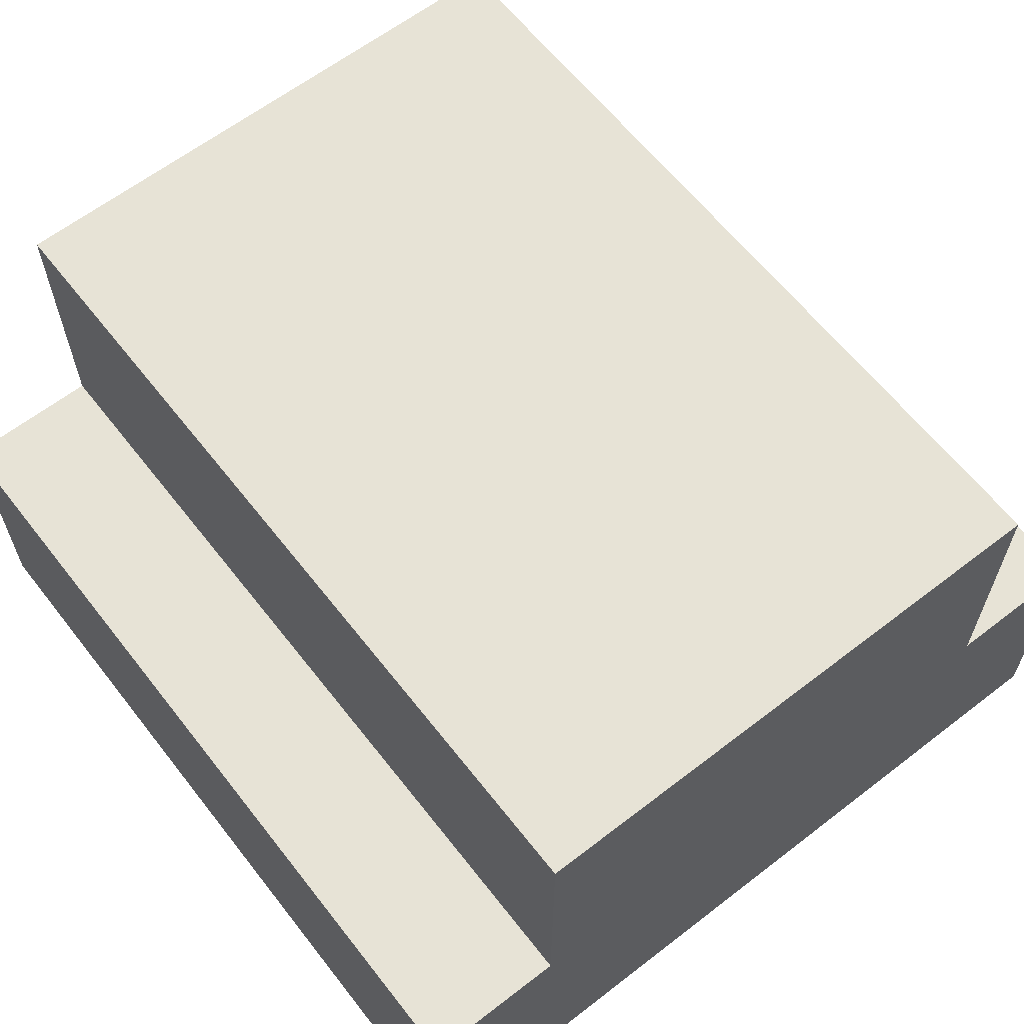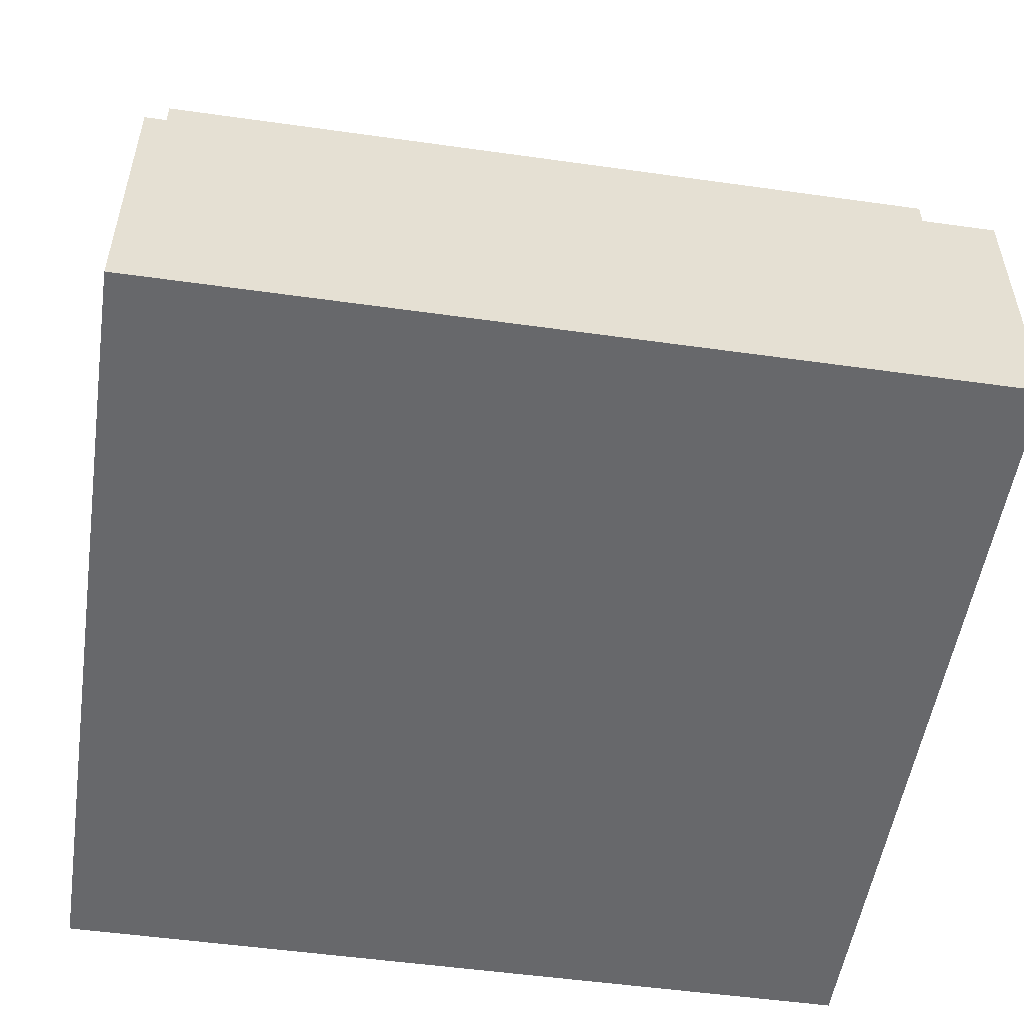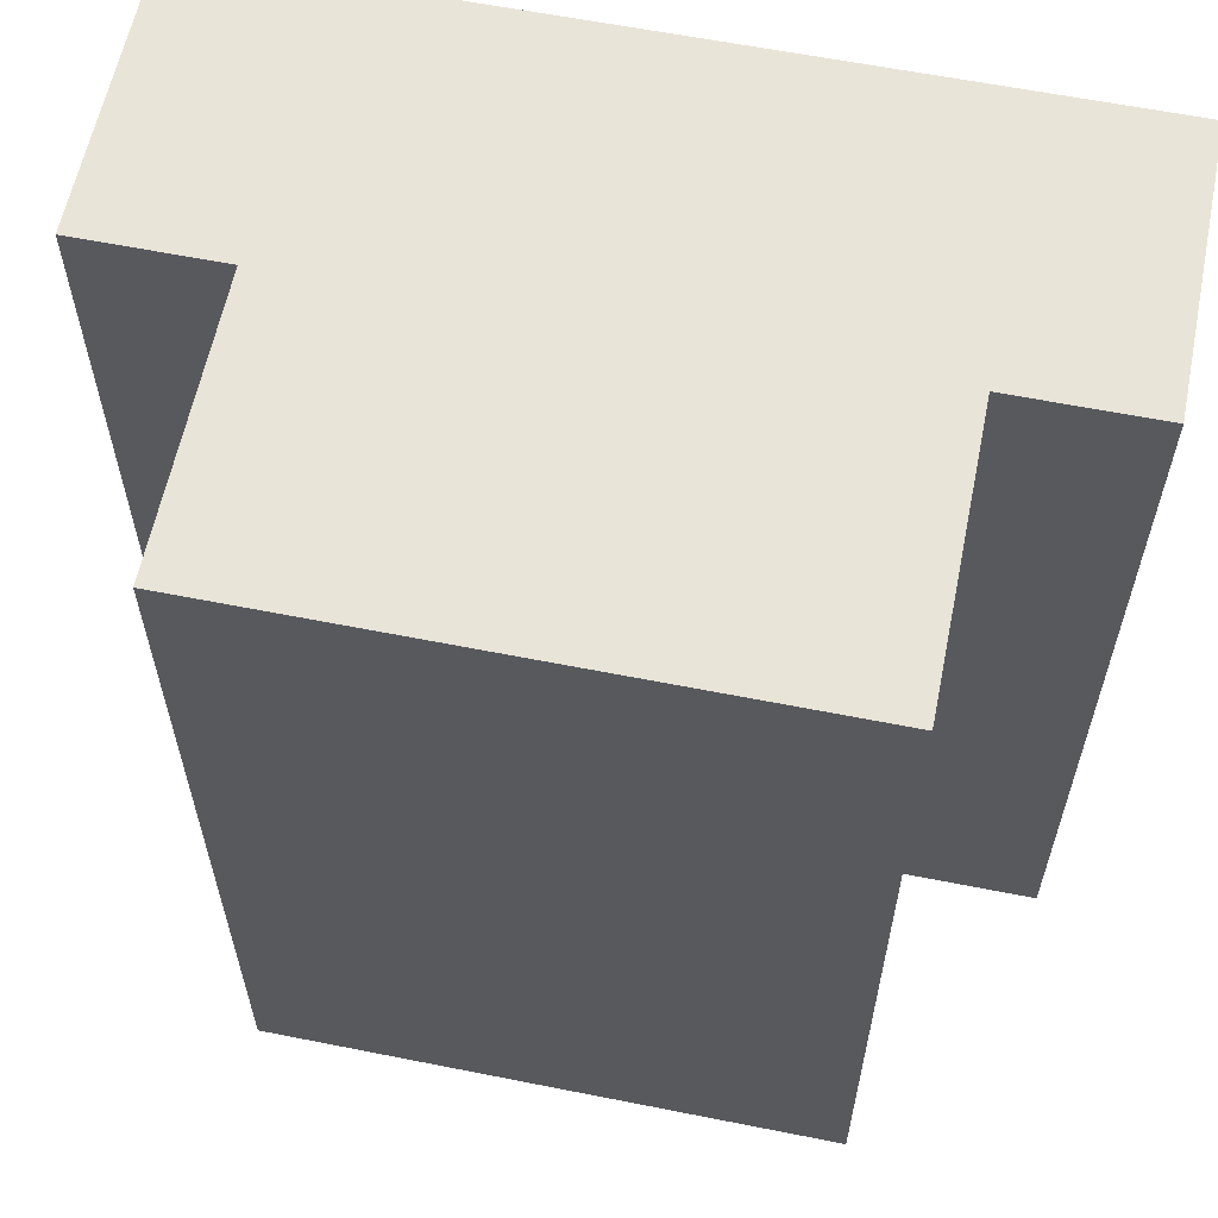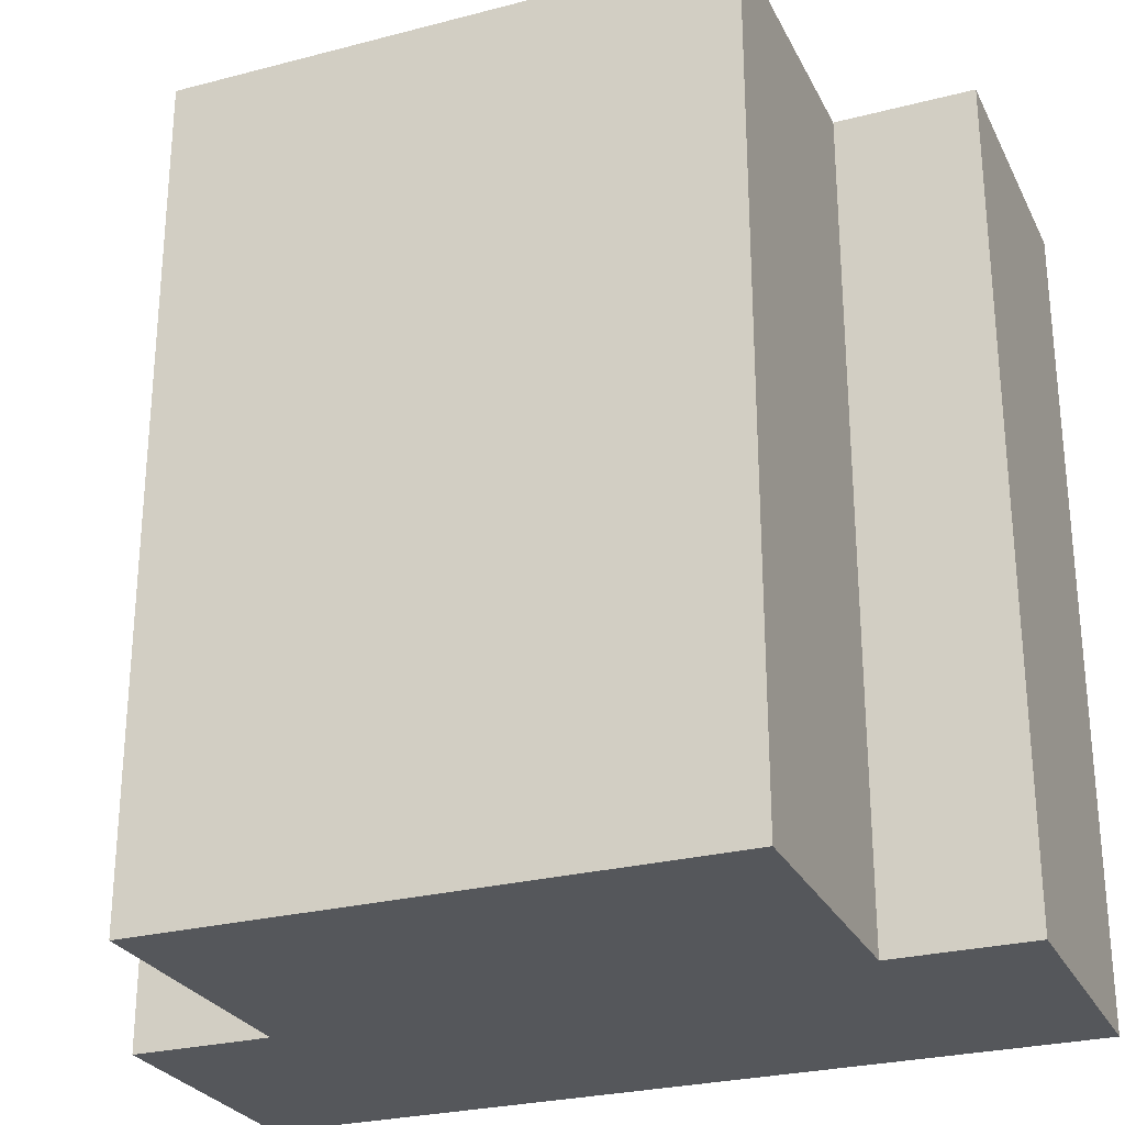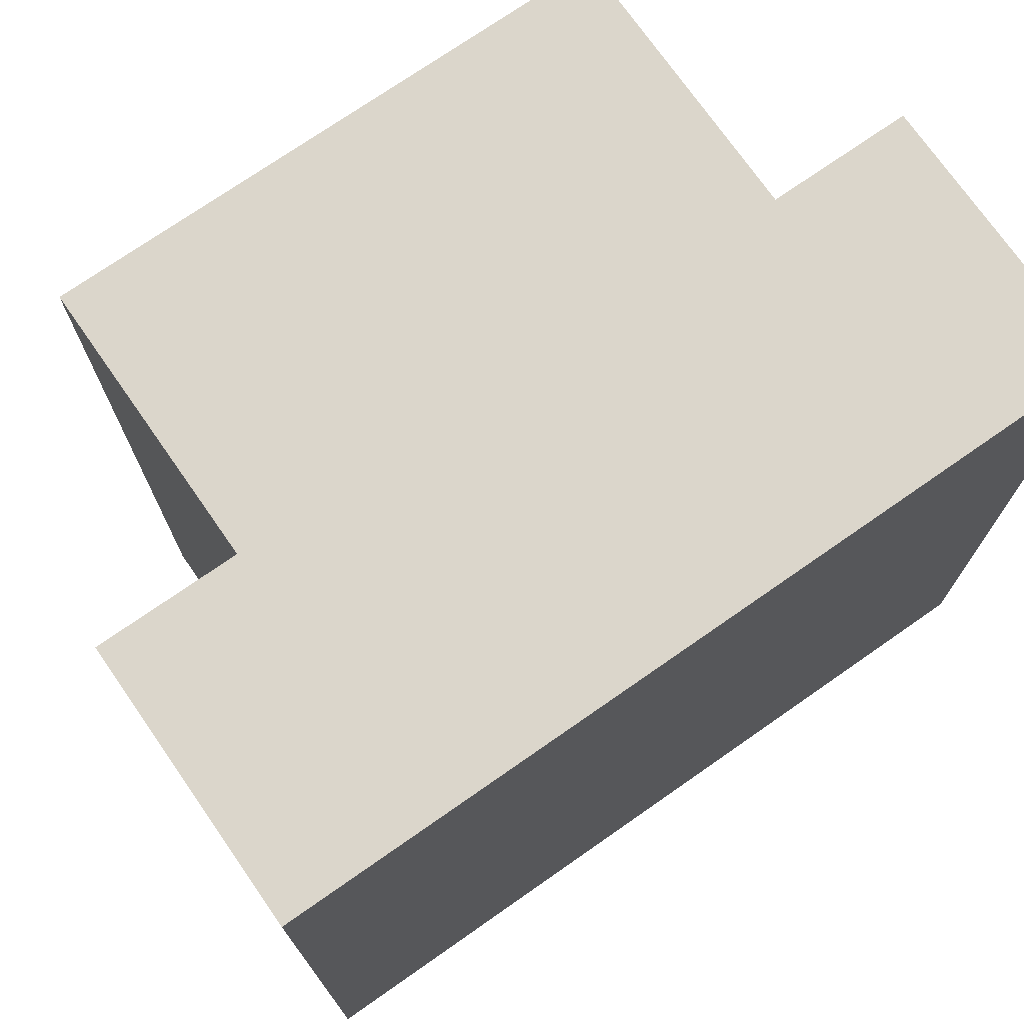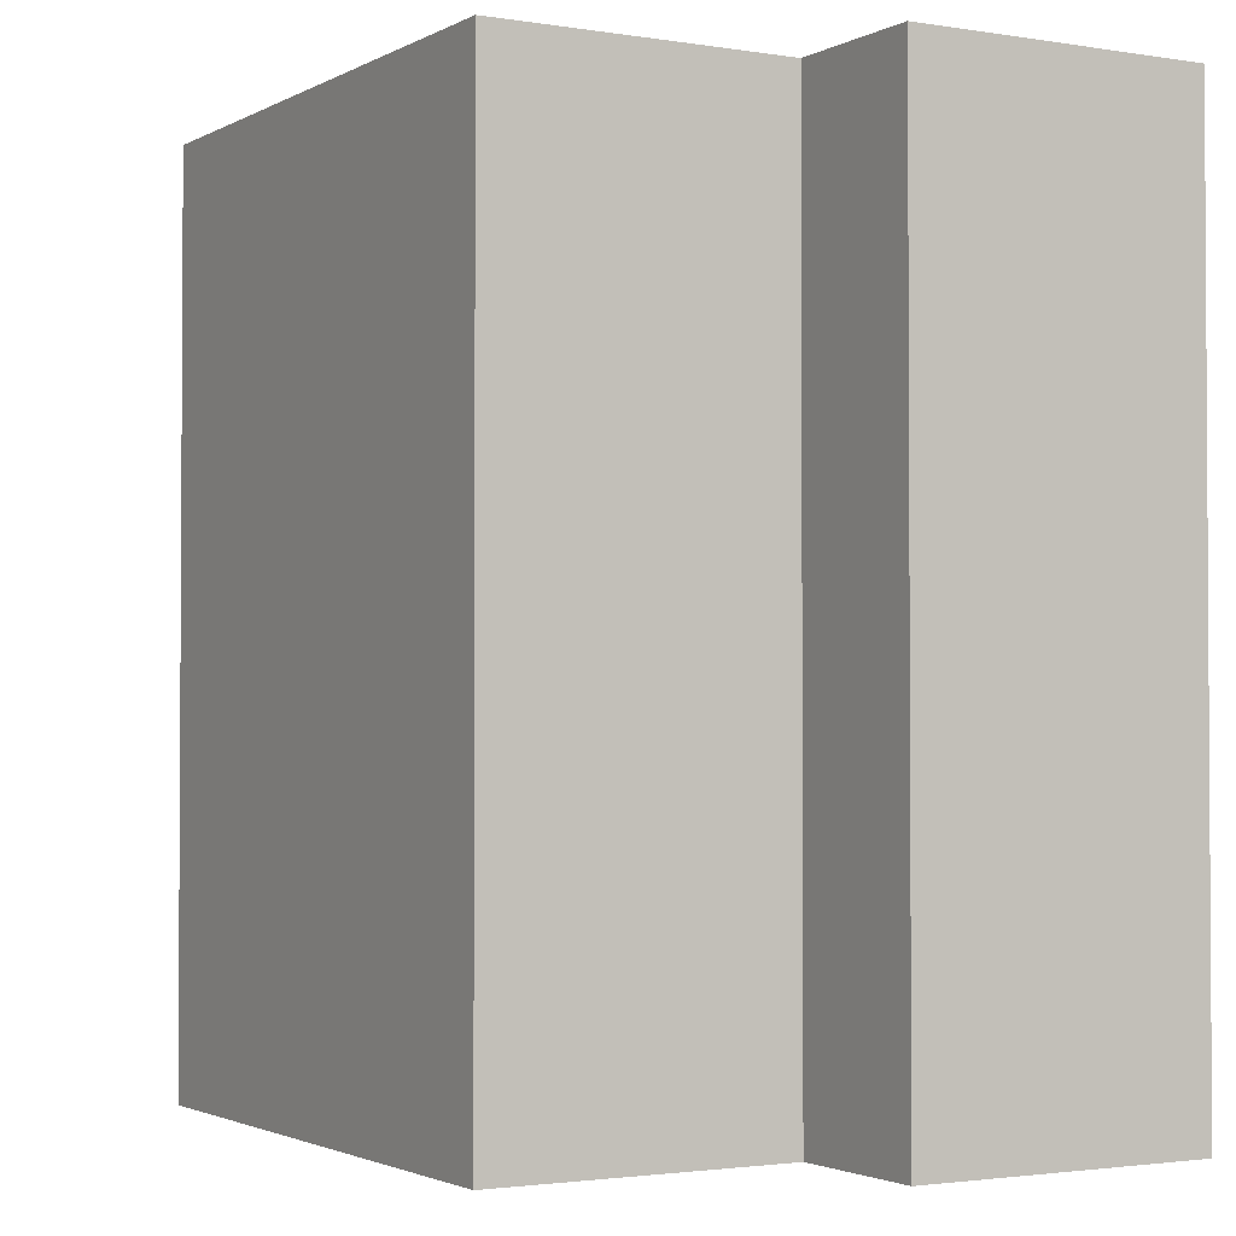
<metadata>
{"format":"obj","ext":"obj","renderer":"f3d","projection":"perspective","resolution":1024,"background":"white","views":[{"elev":62.6,"azim":-38.0,"up":"+Y"},{"elev":-52.4,"azim":-98.6,"up":"+Y"},{"elev":60.7,"azim":-168.5,"up":"+Z"},{"elev":-27.0,"azim":-158.0,"up":"+Z"},{"elev":73.6,"azim":-34.9,"up":"+Z"},{"elev":-2.1,"azim":-120.0,"up":"+Z"}]}
</metadata>
<code>
o
v -0.3 0 0.5
v -0.3 0 -0.1
v -0.3 0.2 0.5
v -0.3 0.2 -0.1
v -0.2 0.2 0.5
v -0.2 0.2 -0.1
v -0.2 0.3 0.5
v -0.2 0.3 0.4
v -0.2 0.4 0.5
v -0.2 0.4 0.4
v -0.2 0.4 -0.1
v 0.2 0.2 0.5
v 0.2 0.2 -0.1
v 0.2 0.3 0.5
v 0.2 0.3 0.4
v 0.2 0.4 0.5
v 0.2 0.4 0.4
v 0.2 0.4 -0.1
v 0.3 0 0.5
v 0.3 0 -0.1
v 0.3 0.2 0.5
v 0.3 0.2 -0.1
v -0.3 0 0.5
v -0.3 0.2 0.5
v -0.2 0 0.5
v -0.2 0.2 0.5
v -0.2 0.3 0.5
v -0.2 0.4 0.5
v -0.1 0 0.5
v -0.1 0.3 0.5
v 0.1 0 0.5
v 0.1 0.3 0.5
v 0.2 0 0.5
v 0.2 0.2 0.5
v 0.2 0.3 0.5
v 0.2 0.4 0.5
v 0.3 0 0.5
v 0.3 0.2 0.5
v -0.3 0 -0.1
v -0.3 0.2 -0.1
v -0.2 0 -0.1
v -0.2 0.2 -0.1
v -0.2 0.4 -0.1
v 0.2 0 -0.1
v 0.2 0.2 -0.1
v 0.2 0.4 -0.1
v 0.3 0 -0.1
v 0.3 0.2 -0.1
v -0.3 0 0.5
v -0.2 0 0.5
v -0.1 0 0.5
v 0.1 0 0.5
v 0.2 0 0.5
v 0.3 0 0.5
v -0.1 0 0
v 0.1 0 0
v -0.3 0 -0.1
v -0.2 0 -0.1
v 0.2 0 -0.1
v 0.3 0 -0.1
v -0.3 0.2 0.5
v -0.2 0.2 0.5
v 0.2 0.2 0.5
v 0.3 0.2 0.5
v -0.3 0.2 -0.1
v -0.2 0.2 -0.1
v 0.2 0.2 -0.1
v 0.3 0.2 -0.1
v -0.2 0.4 0.5
v 0.2 0.4 0.5
v -0.2 0.4 0.4
v -0.1 0.4 0.4
v 0.1 0.4 0.4
v 0.2 0.4 0.4
v -0.1 0.4 0
v 0.1 0.4 0
v -0.2 0.4 -0.1
v 0.2 0.4 -0.1
f 3 2 1
f 4 2 3
f 7 6 5
f 8 6 7
f 9 8 7
f 10 6 8
f 10 8 9
f 11 6 10
f 12 13 14
f 14 13 15
f 14 15 16
f 15 13 17
f 16 15 17
f 17 13 18
f 19 20 21
f 21 20 22
f 25 24 23
f 26 24 25
f 29 26 25
f 29 27 26
f 30 28 27
f 30 27 29
f 31 30 29
f 32 28 30
f 32 30 31
f 33 32 31
f 34 32 33
f 35 28 32
f 35 32 34
f 36 28 35
f 37 34 33
f 38 34 37
f 39 40 41
f 41 40 42
f 41 42 44
f 42 43 44
f 44 43 45
f 45 43 46
f 44 45 47
f 47 45 48
f 55 51 50
f 55 52 51
f 56 53 52
f 56 52 55
f 57 50 49
f 58 55 50
f 58 50 57
f 58 56 55
f 59 53 56
f 59 56 58
f 59 54 53
f 60 54 59
f 61 62 65
f 65 62 66
f 63 64 67
f 67 64 68
f 69 70 71
f 71 70 72
f 72 70 73
f 73 70 74
f 71 72 75
f 72 73 75
f 73 74 76
f 75 73 76
f 71 75 77
f 75 76 77
f 76 74 78
f 77 76 78

</code>
